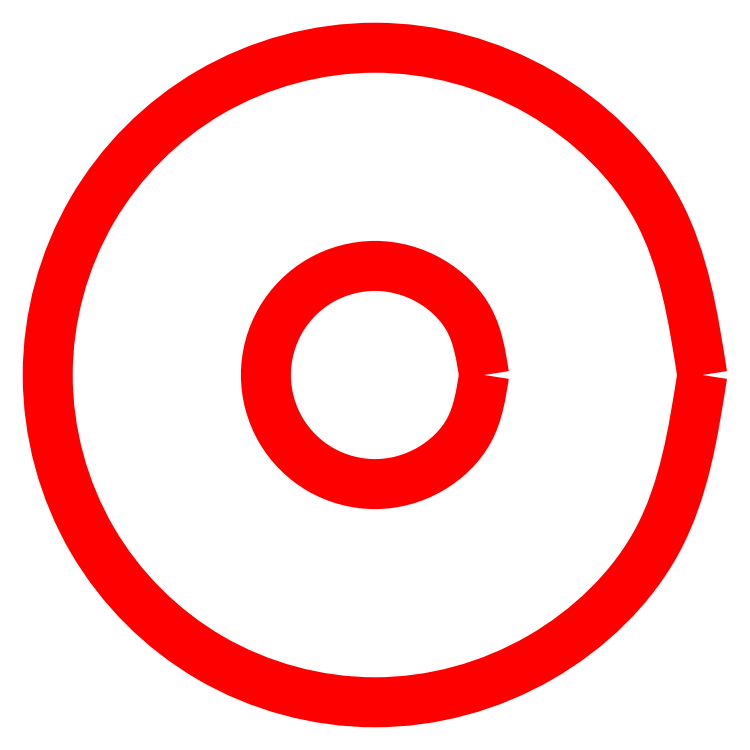
<metadata>
{"format":"dxf","ext":"dxf","renderer":"ezdxf+matplotlib","layout":"modelspace","background":"white","min_lineweight":24,"dpi":150}
</metadata>
<code>
0
SECTION
2
ENTITIES
0
SPLINE
8
baffles_jr_std1
70
0
71
3
72
19
73
15
74
13
40
0
40
0
40
0
40
0
40
0.7843
40
1.545
40
2.33
40
3.114
40
3.875
40
4.659
40
5.444
40
6.205
40
6.989
40
7.773
40
8.534
40
9.318
40
9.318
40
9.318
40
9.318
10
6.1
20
4.6
30
0
10
6.059
20
4.864
30
0
10
5.978
20
5.385
30
0
10
5.38
20
5.959
30
0
10
4.601
20
6.172
30
0
10
3.814
20
5.959
30
0
10
3.241
20
5.385
30
0
10
3.028
20
4.6
30
0
10
3.241
20
3.815
30
0
10
3.814
20
3.241
30
0
10
4.601
20
3.028
30
0
10
5.38
20
3.241
30
0
10
5.978
20
3.815
30
0
10
6.059
20
4.336
30
0
10
6.1
20
4.6
30
0
11
6.1
21
4.6
31
0
11
5.895
21
5.357
31
0
11
5.357
21
5.895
31
0
11
4.6
21
6.1
31
0
11
3.843
21
5.895
31
0
11
3.305
21
5.357
31
0
11
3.1
21
4.6
31
0
11
3.305
21
3.843
31
0
11
3.843
21
3.305
31
0
11
4.6
21
3.1
31
0
11
5.357
21
3.305
31
0
11
5.895
21
3.843
31
0
11
6.1
21
4.6
31
0
0
SPLINE
8
baffles_jr_std1
70
0
71
3
72
19
73
15
74
13
40
0
40
0
40
0
40
0
40
2.353
40
4.636
40
6.989
40
9.342
40
11.62
40
13.98
40
16.33
40
18.61
40
20.97
40
23.32
40
25.6
40
27.96
40
27.96
40
27.96
40
27.96
10
9.1
20
4.6
30
0
10
8.976
20
5.393
30
0
10
8.733
20
6.956
30
0
10
6.941
20
8.677
30
0
10
4.604
20
9.315
30
0
10
2.243
20
8.677
30
0
10
0.5233
20
6.956
30
0
10
-0.1148
20
4.6
30
0
10
0.5233
20
2.244
30
0
10
2.243
20
0.5229
30
0
10
4.604
20
-0.1147
30
0
10
6.941
20
0.5229
30
0
10
8.733
20
2.244
30
0
10
8.976
20
3.807
30
0
10
9.1
20
4.6
30
0
11
9.1
21
4.6
31
0
11
8.486
21
6.871
31
0
11
6.871
21
8.486
31
0
11
4.6
21
9.1
31
0
11
2.329
21
8.486
31
0
11
0.7144
21
6.871
31
0
11
0.1
21
4.6
31
0
11
0.7144
21
2.329
31
0
11
2.329
21
0.7144
31
0
11
4.6
21
0.1
31
0
11
6.871
21
0.7144
31
0
11
8.486
21
2.329
31
0
11
9.1
21
4.6
31
0
0
ENDSEC
0
EOF

</code>
